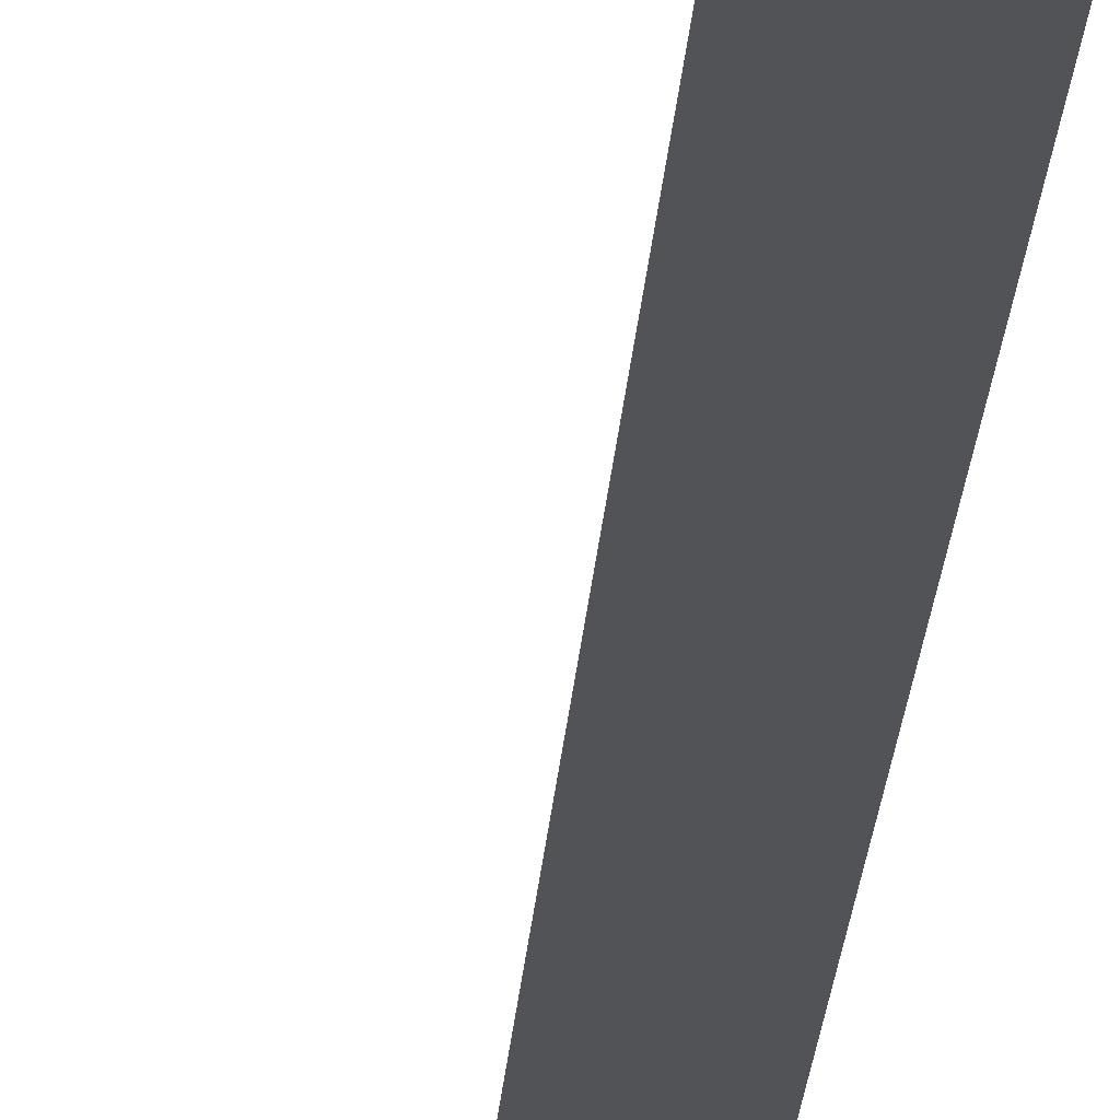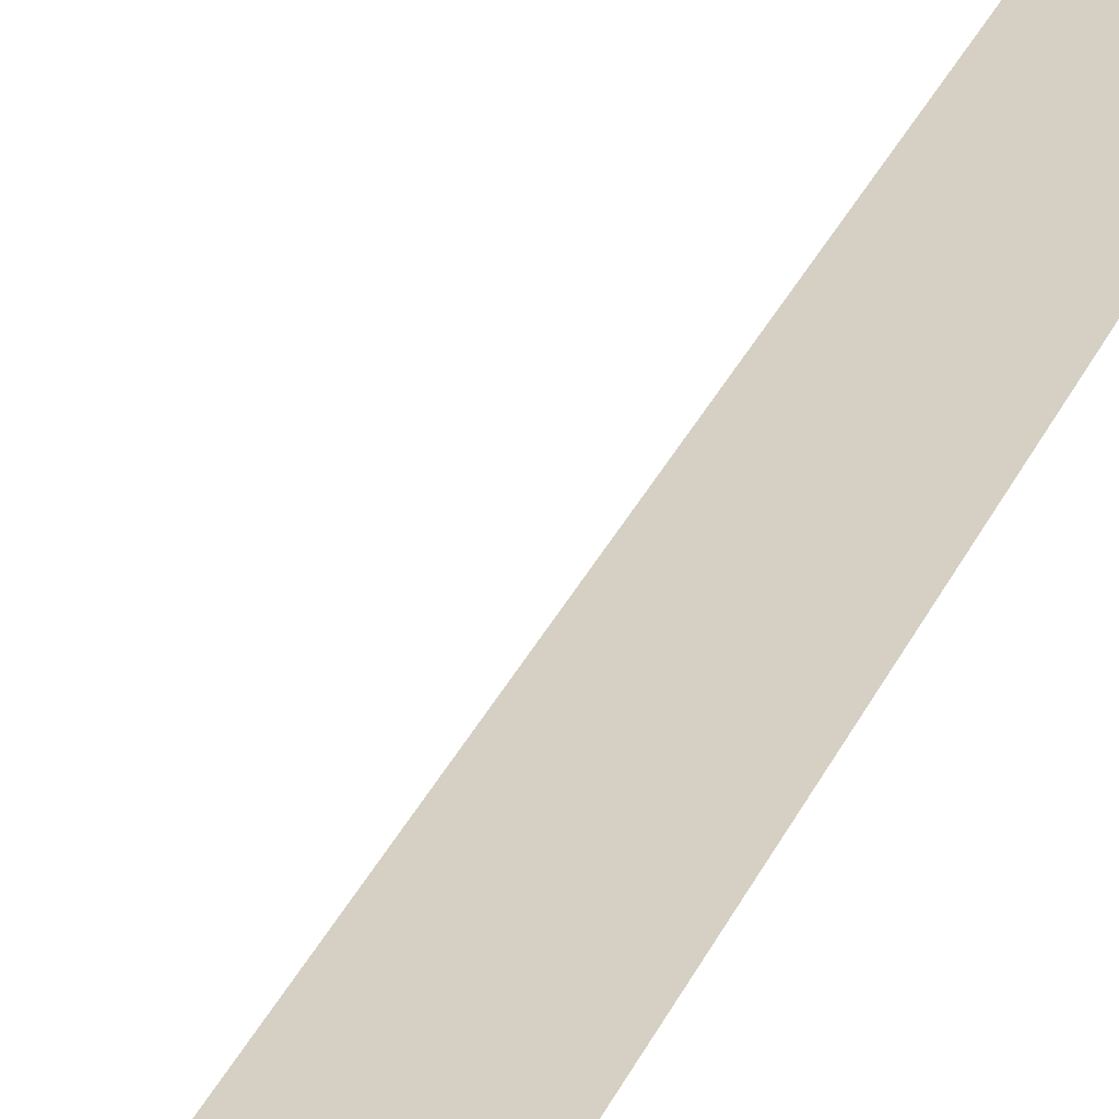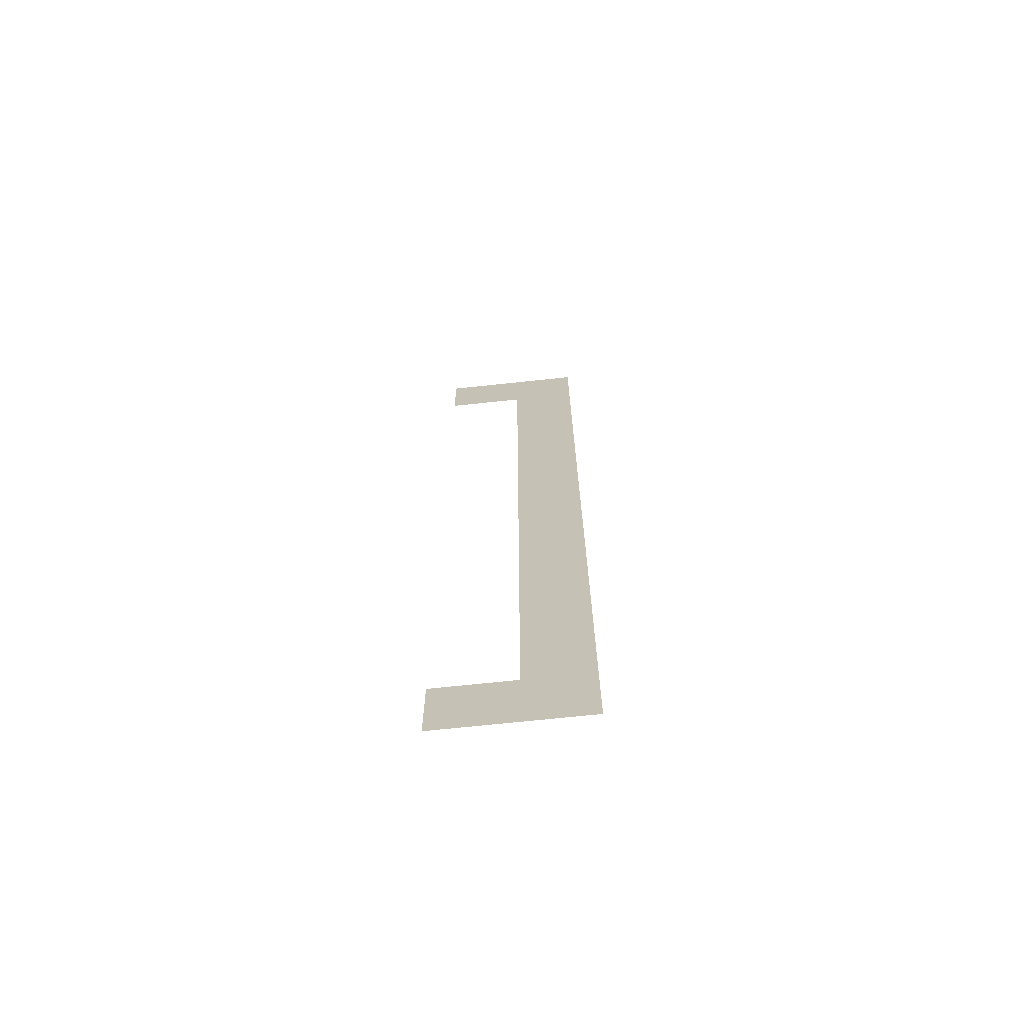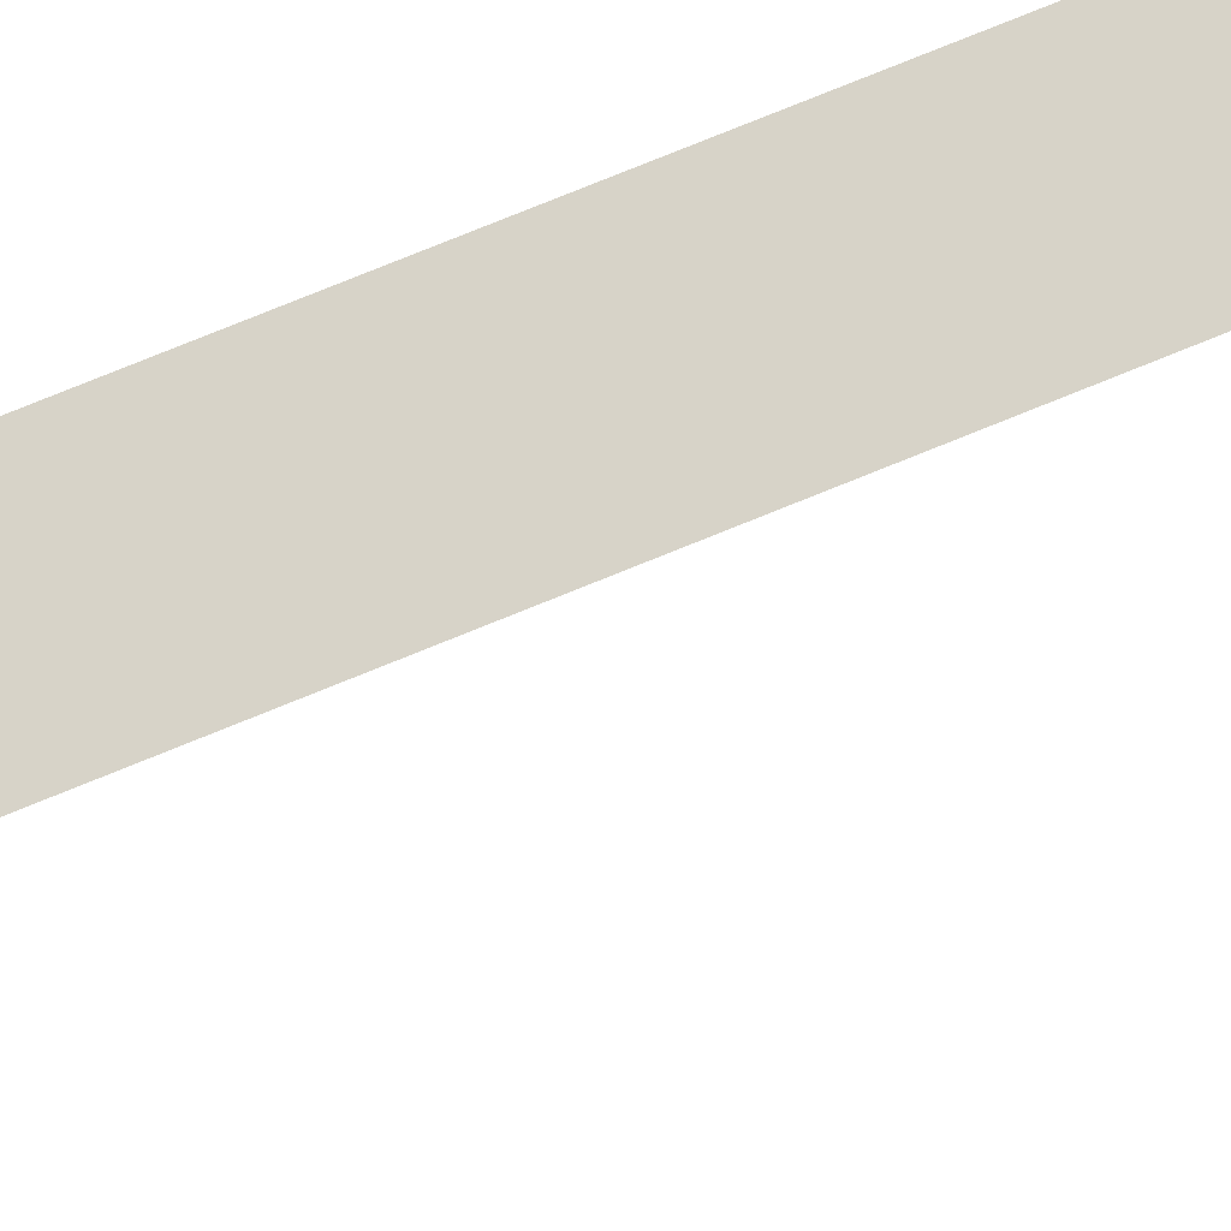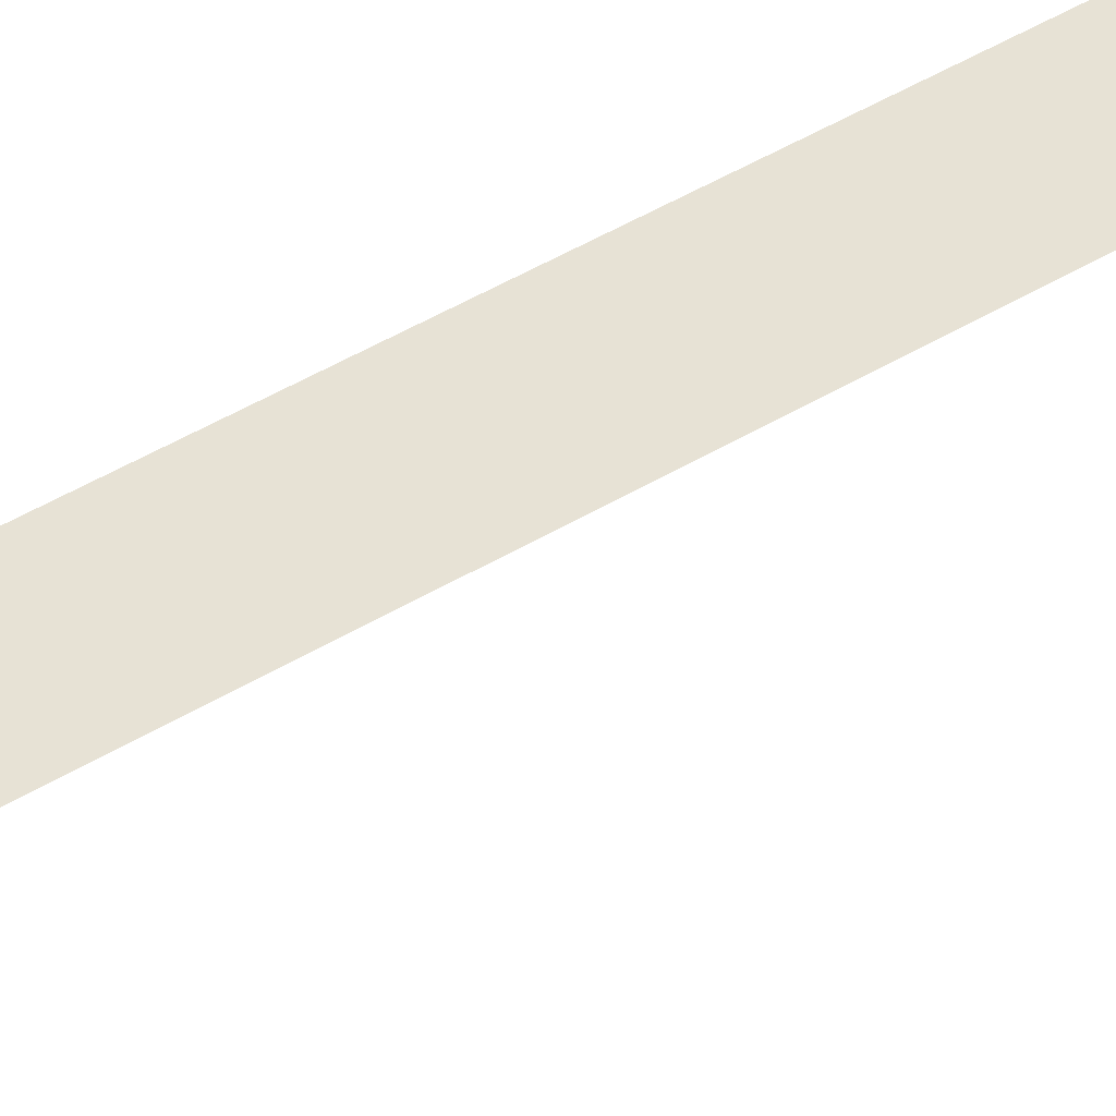
<metadata>
{"format":"obj","ext":"obj","renderer":"f3d","projection":"perspective","resolution":1024,"background":"white","views":[{"elev":-22.2,"azim":176.4,"up":"+Y"},{"elev":26.2,"azim":-162.0,"up":"+Y"},{"elev":-69.8,"azim":-173.9,"up":"+Z"},{"elev":77.4,"azim":67.9,"up":"+Y"},{"elev":40.2,"azim":52.0,"up":"+Y"}]}
</metadata>
<code>
o __1_1/__12/mesh44/mesh44-geometry#mesh44-geometry
v 0.007821 -0.1678 0.2103
v 0.009637 -0.1678 0.2124
v 0.007821 -0.1678 0.2368
v 0.01183 -0.1678 0.2103
v 0.009637 -0.1678 0.2347
v 0.01183 -0.1678 0.2124
v 0.01183 -0.1678 0.2368
v 0.01183 -0.1678 0.2347
f 1 2 3
f 2 1 4
f 3 2 1
f 4 1 2
f 5 3 2
f 2 3 5
f 2 4 6
f 6 4 2
f 3 5 7
f 7 5 3
f 7 5 8
f 8 5 7

</code>
